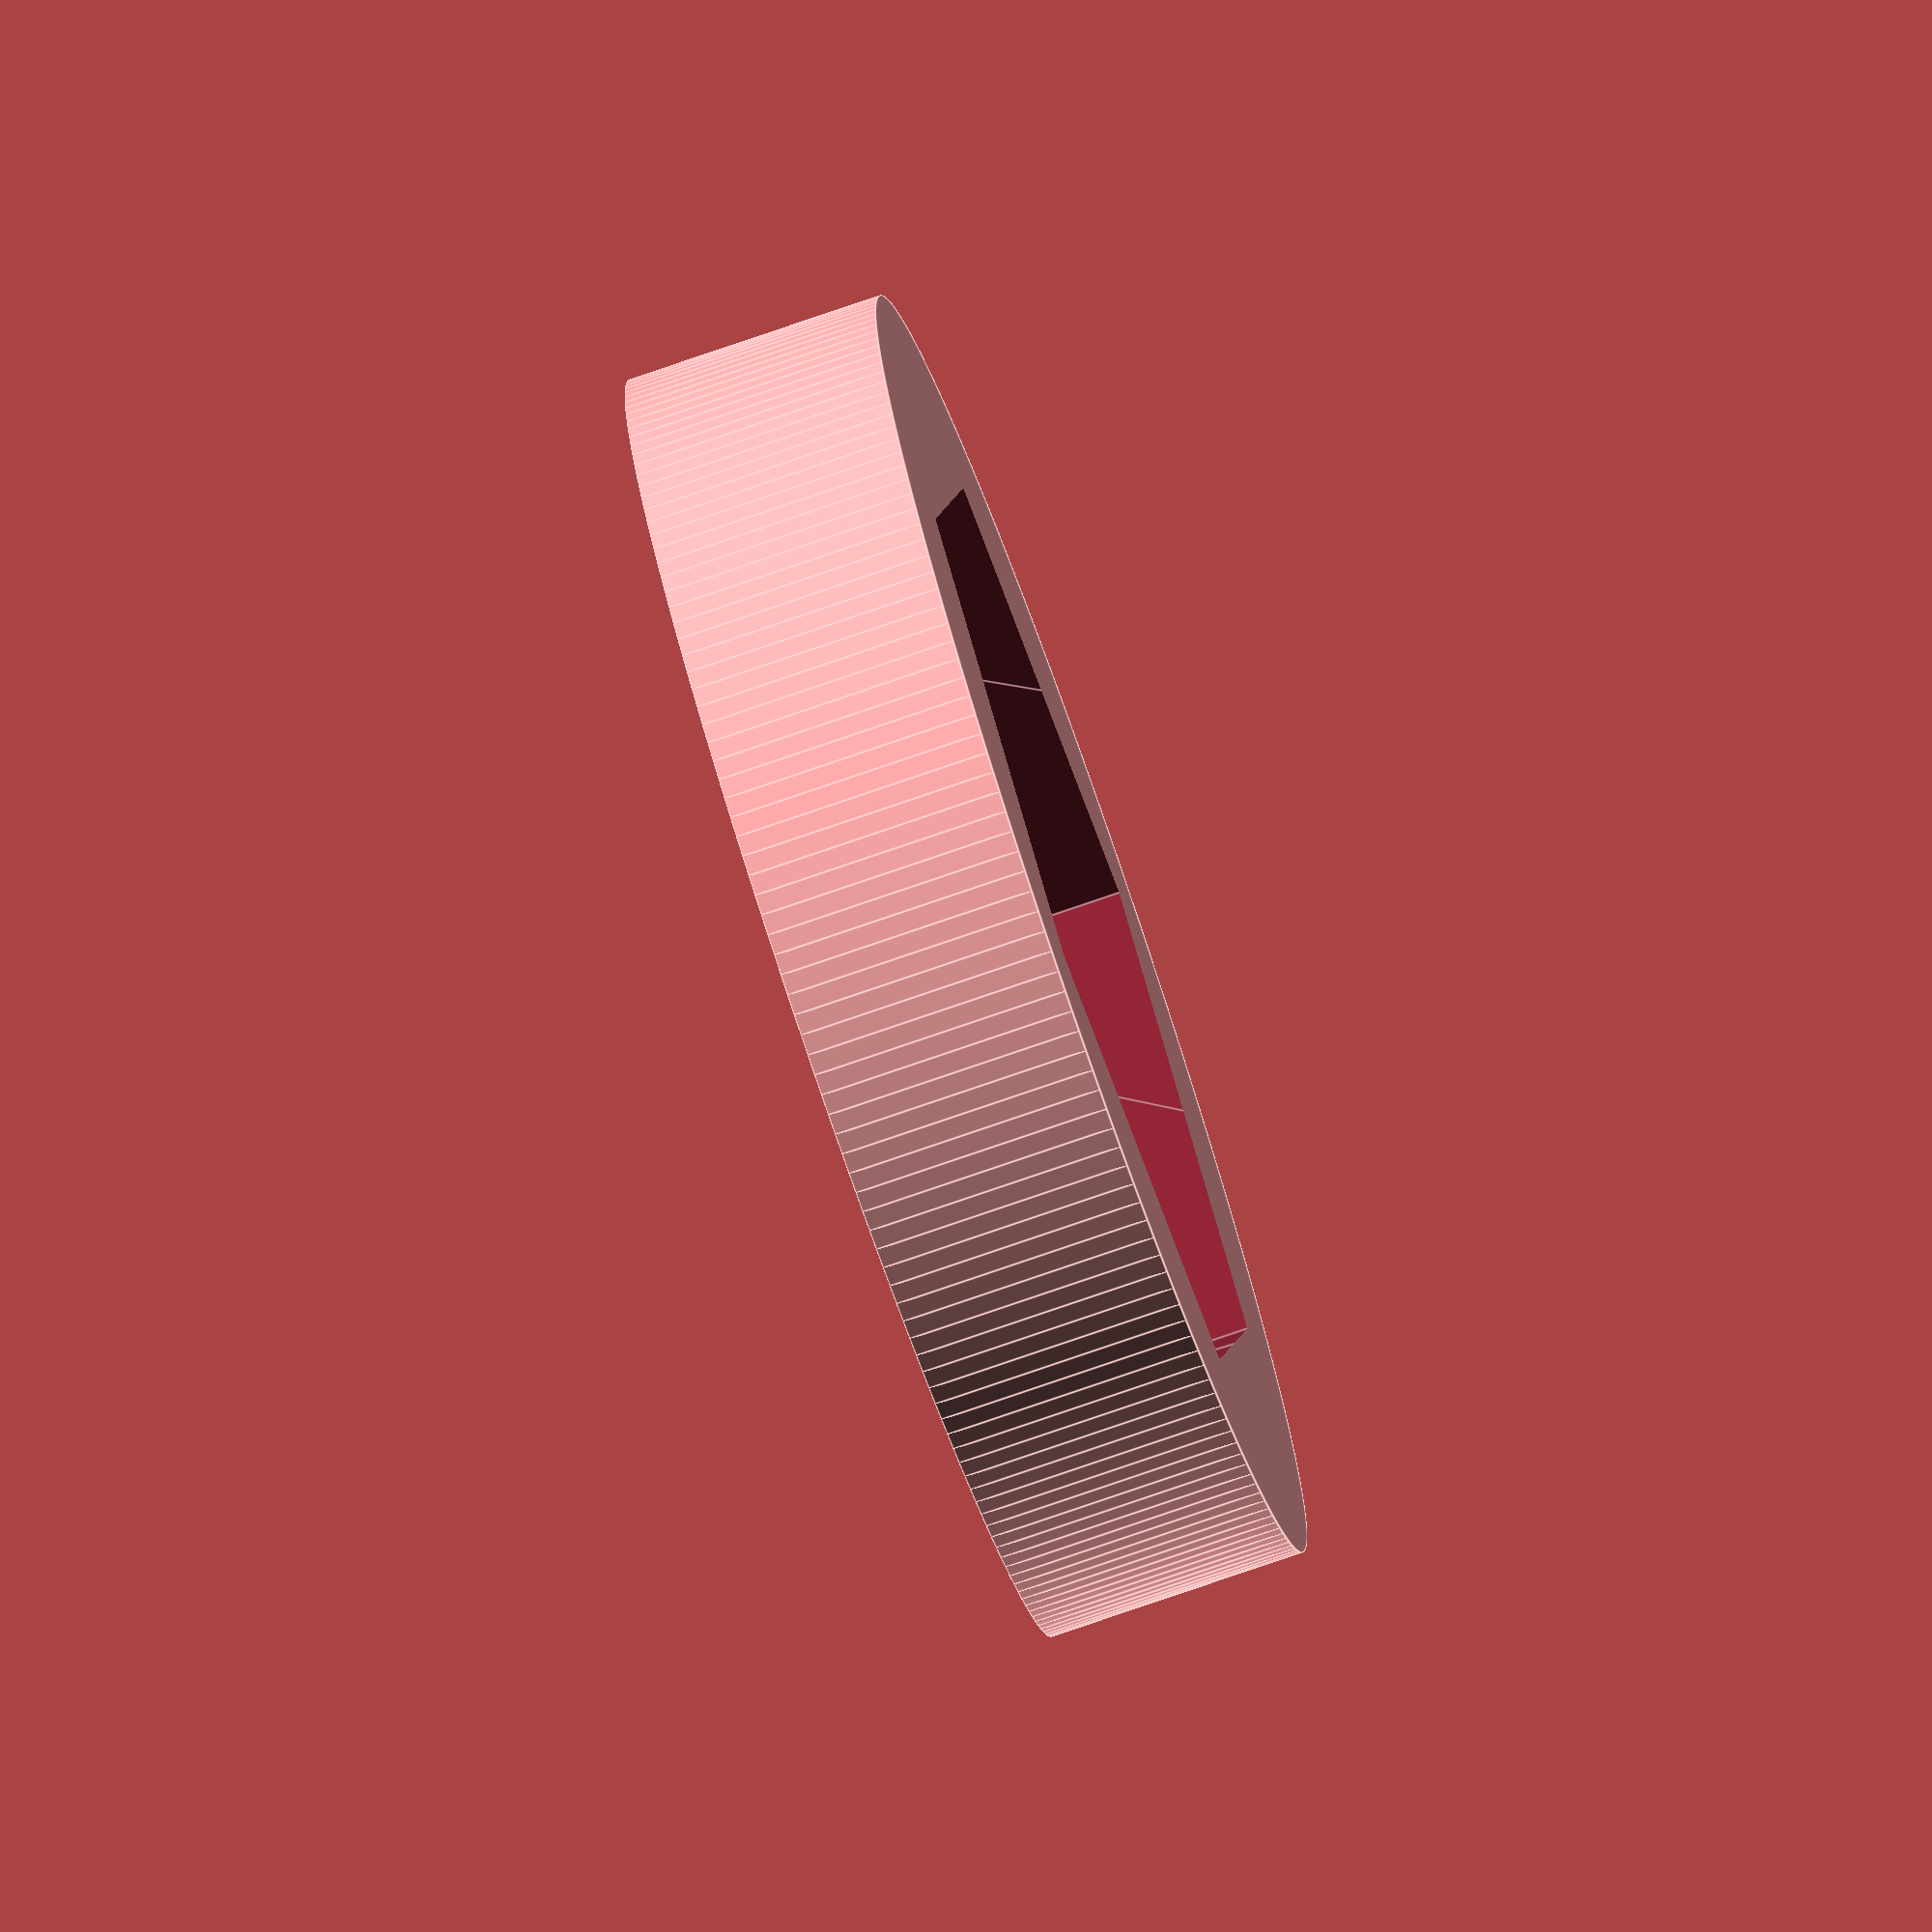
<openscad>
$fa=1;
$fs=0.4;
difference() {
    cylinder(d=25, h=5);
    linear_extrude(height =15, center=true) {
polygon([[-9.6, 0], [-4.8, 8.5], [4.8, 8.5], [9.6, 0], [4.8, -8.5], [-4.8, -8.5]]);
    }
}

</openscad>
<views>
elev=257.6 azim=20.0 roll=71.0 proj=o view=edges
</views>
